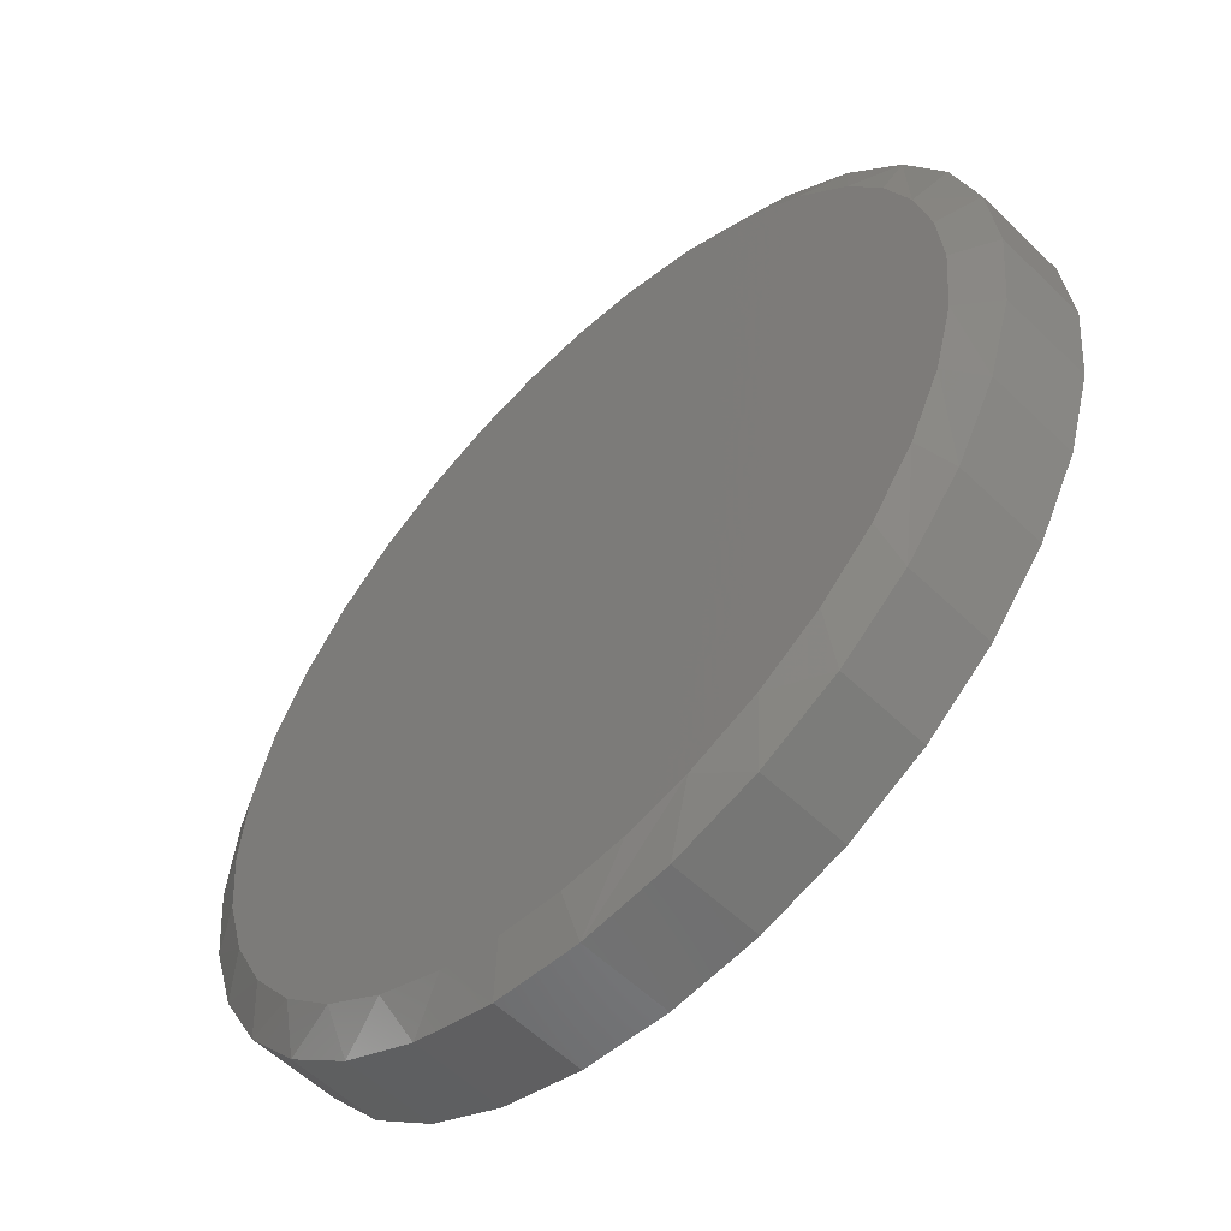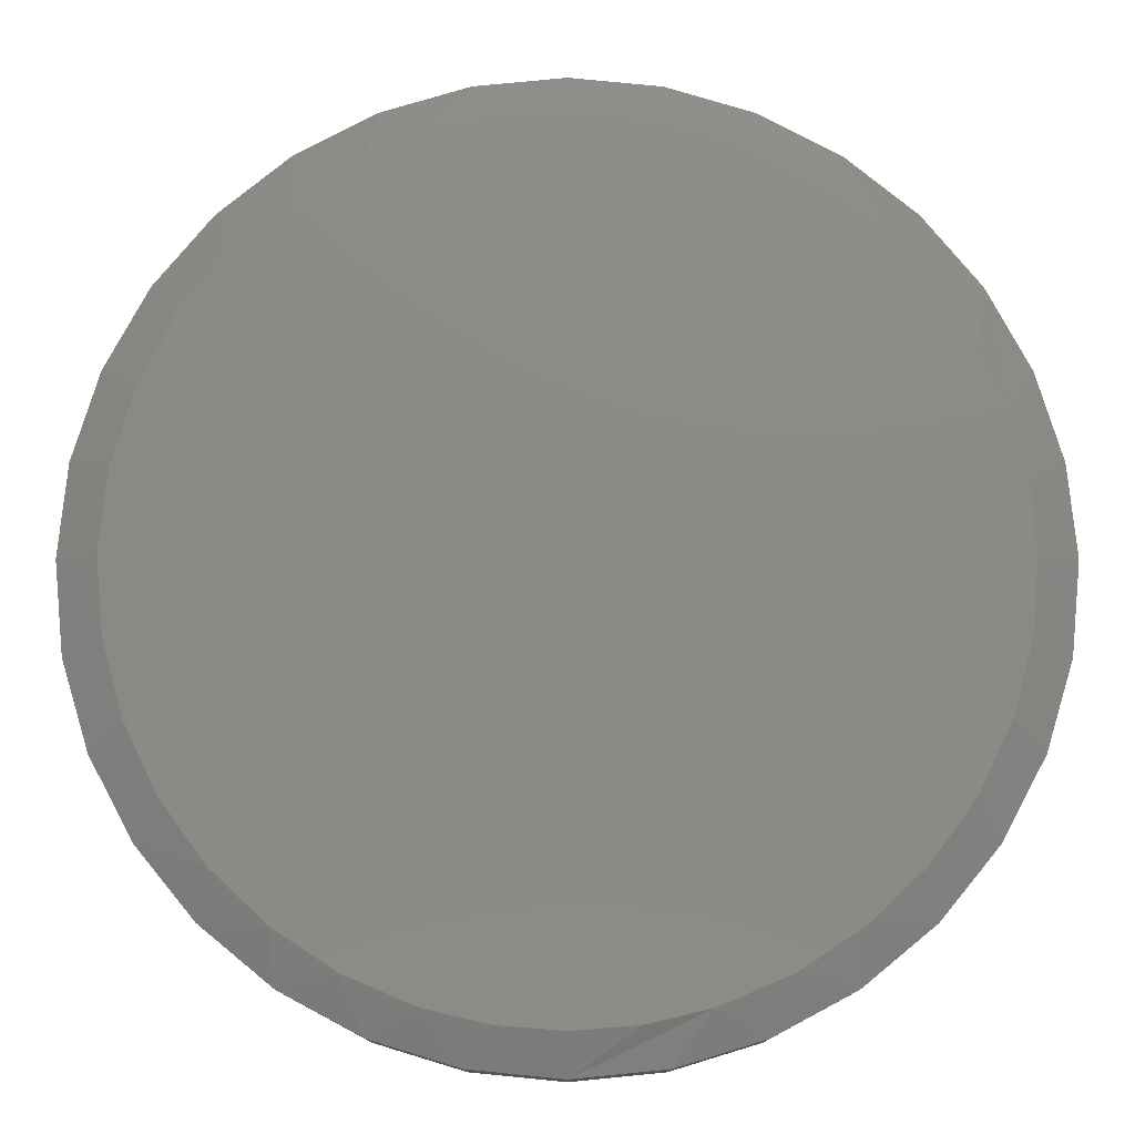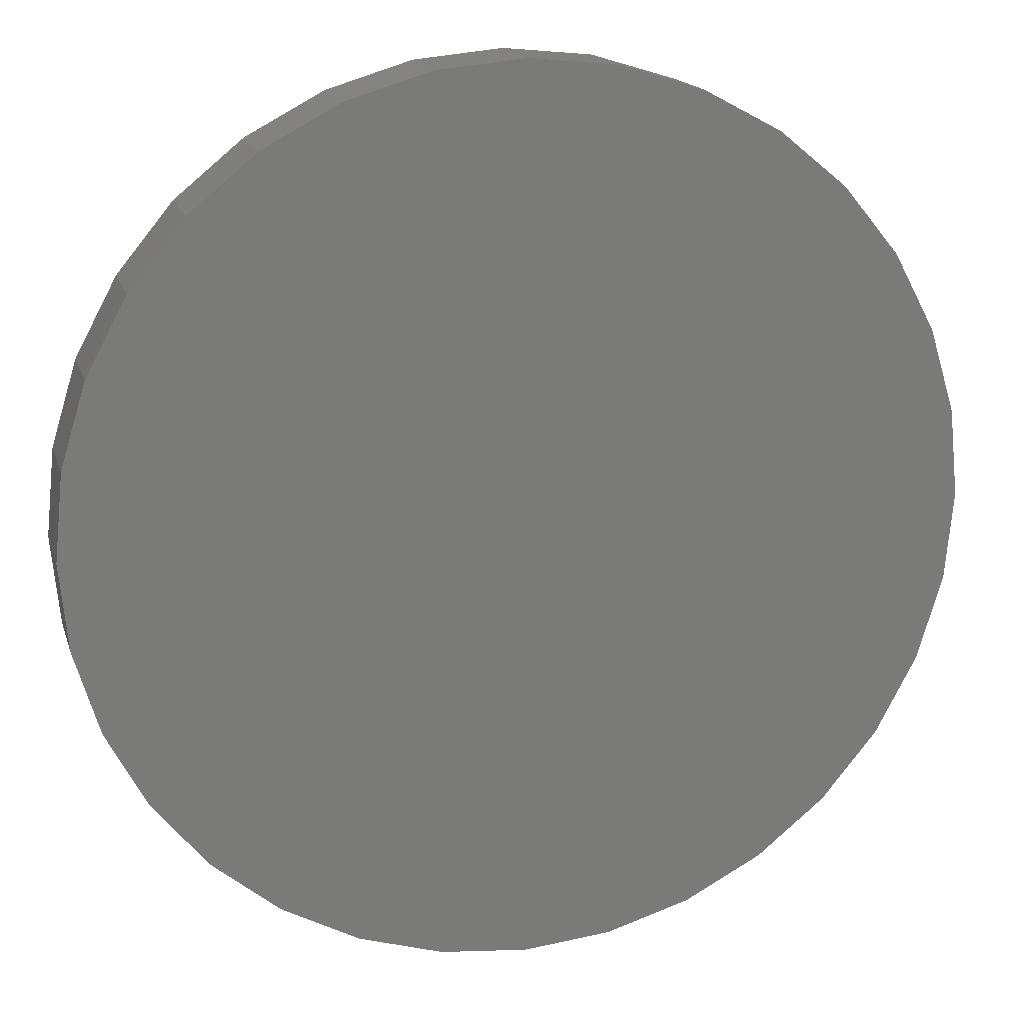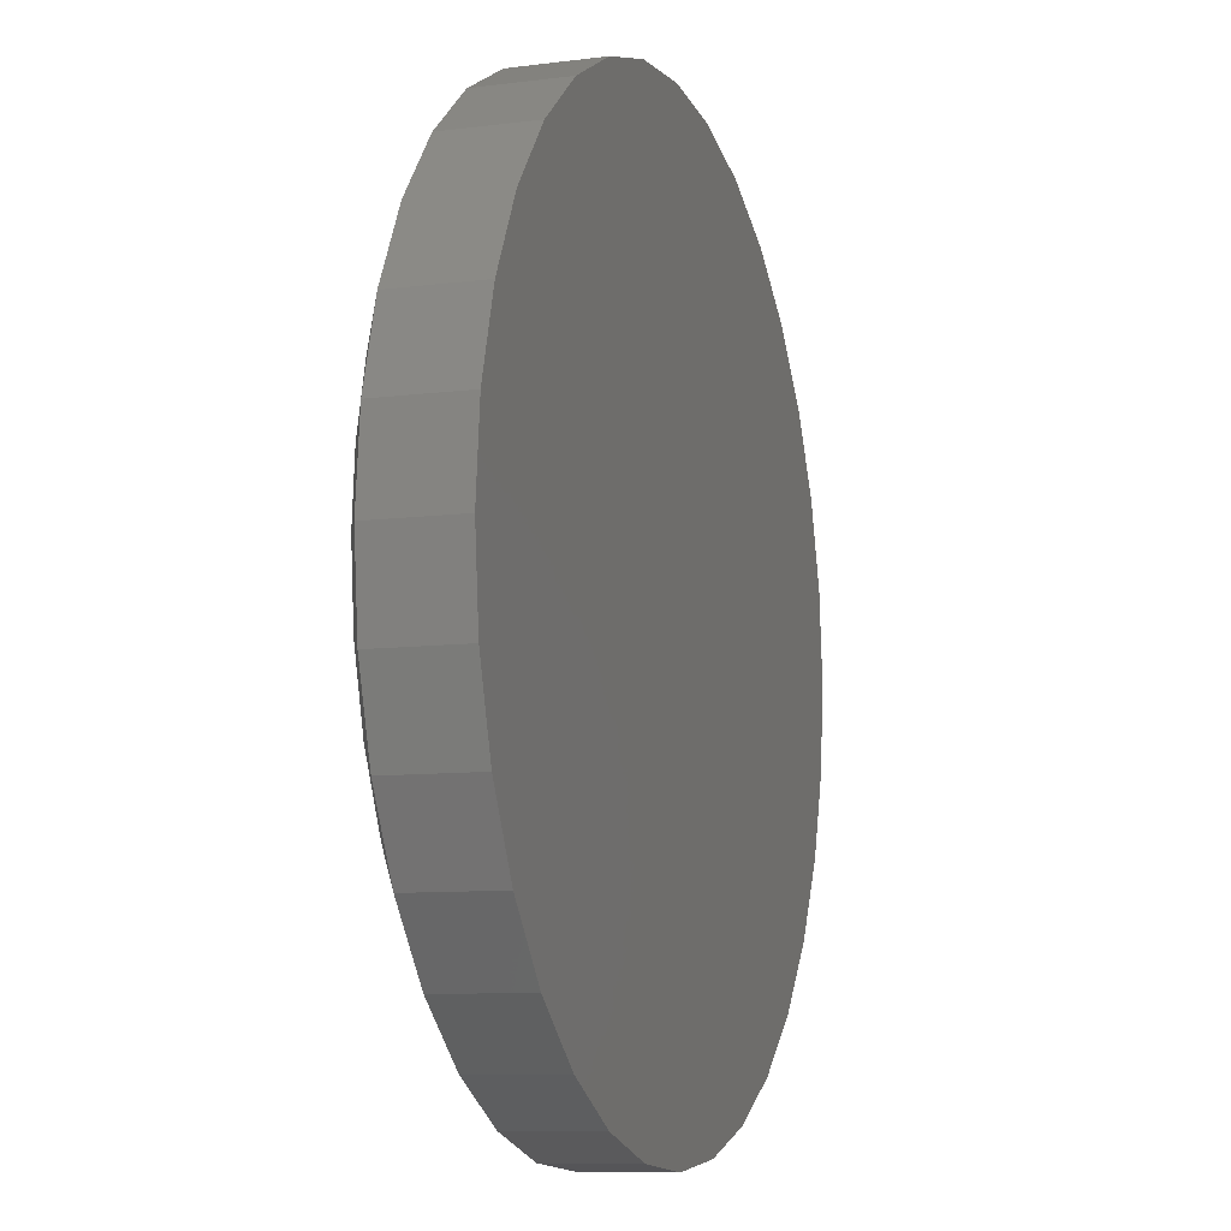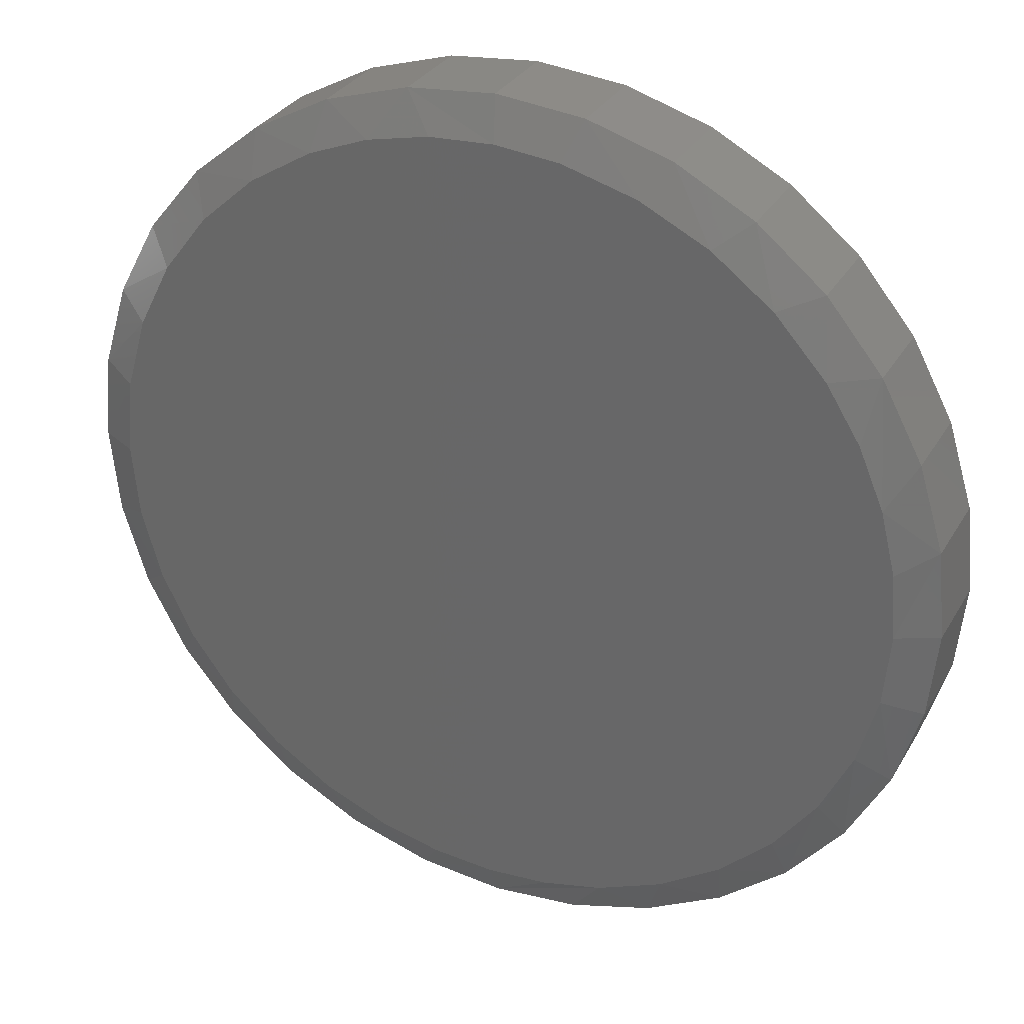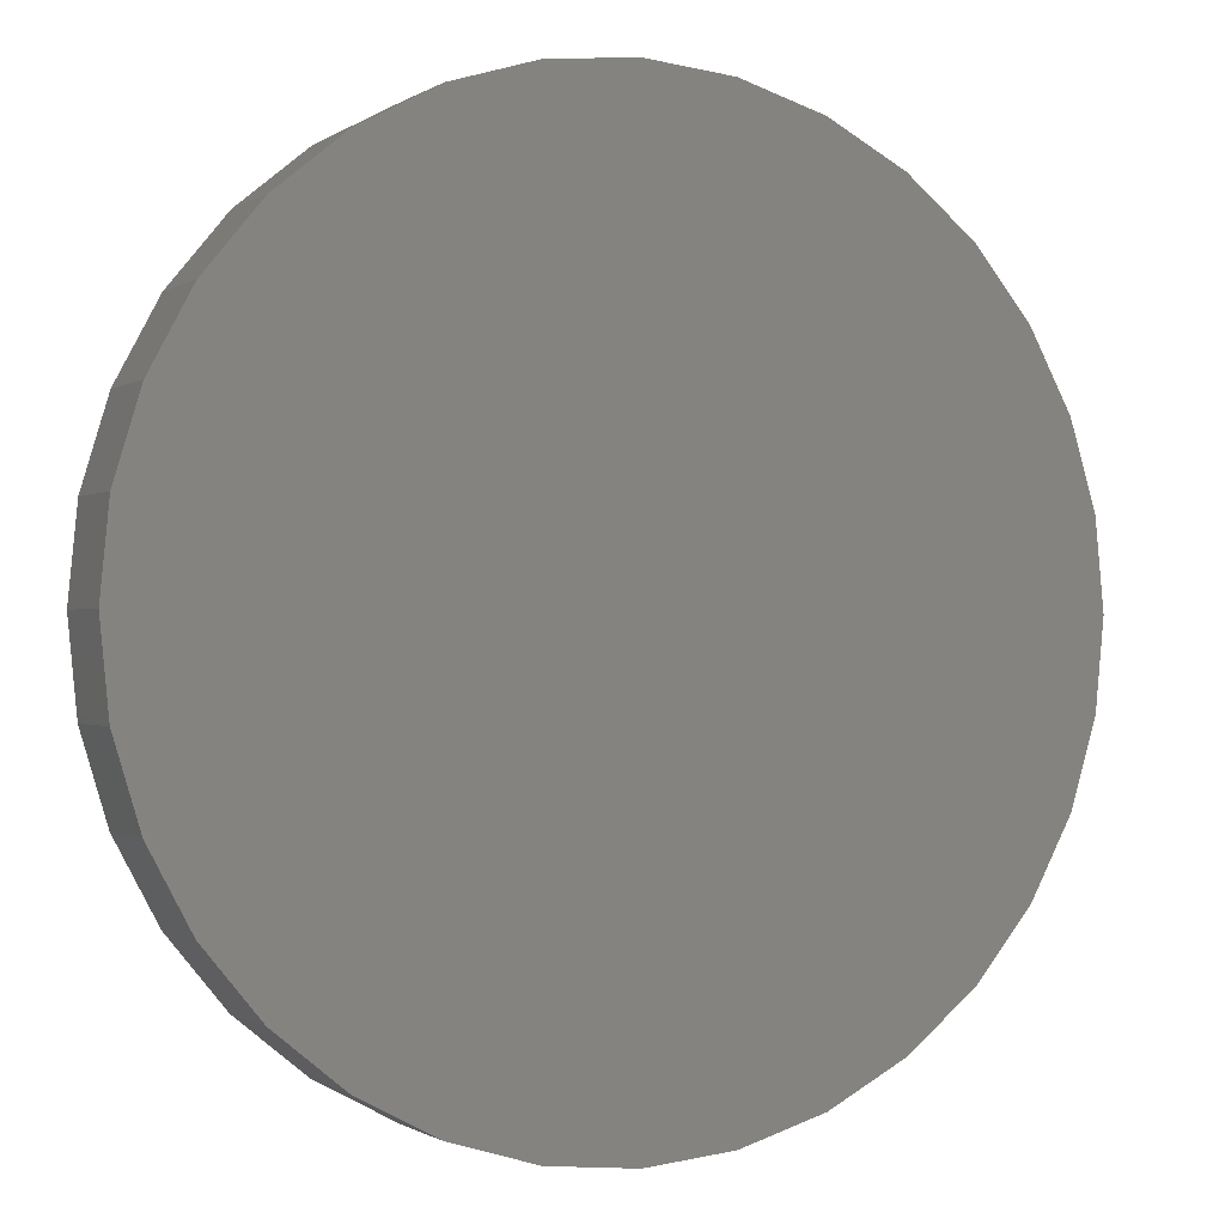
<metadata>
{"format":"stl","ext":"stl","renderer":"f3d","projection":"perspective","resolution":1024,"background":"white","views":[{"elev":-56.7,"azim":44.9,"up":"+Z"},{"elev":-12.0,"azim":-0.1,"up":"+Z"},{"elev":16.6,"azim":165.1,"up":"+Z"},{"elev":-9.0,"azim":109.0,"up":"+Z"},{"elev":30.8,"azim":25.4,"up":"+Z"},{"elev":-0.7,"azim":154.5,"up":"+Z"}]}
</metadata>
<code>
# stl→obj: 100 verts, 196 faces
v -0.1826 -0.1719 0.6194
v 0.2403 -0.1719 0.6049
v -0.08231 -0.1719 0.6417
v 0.1226 -0.1719 0.6378
v 0.0203 -0.1719 0.6479
v -0.4681 -0.1719 0.4397
v 0.4469 -0.1719 0.4766
v -0.3797 -0.1719 0.5193
v 0.3497 -0.1719 0.5506
v -0.2782 -0.1719 0.5815
v 0.5286 -0.1719 0.3858
v -0.5405 -0.1719 0.3452
v 0.5832 -0.1719 0.2982
v -0.5944 -0.1719 0.2391
v 0.6233 -0.1719 0.2031
v 0.6477 -0.1719 0.1029
v -0.6286 -0.1719 0.1217
v 0.6559 -0.1719 -1.416e-16
v -0.6401 -0.1719 3.483e-07
v 0.6454 -0.1719 -0.1164
v -0.6294 -0.1719 -0.1176
v 0.6141 -0.1719 -0.2291
v -0.5975 -0.1719 -0.2312
v 0.5631 -0.1719 -0.3342
v -0.5455 -0.1719 -0.3372
v 0.4943 -0.1719 -0.4282
v -0.4768 -0.1719 -0.4301
v 0.4098 -0.1719 -0.5083
v -0.3927 -0.1719 -0.5094
v 0.3124 -0.1719 -0.572
v -0.2958 -0.1719 -0.5724
v 0.2051 -0.1719 -0.6173
v -0.1893 -0.1719 -0.6173
v 0.1077 -0.1719 -0.6403
v -0.0919 -0.1719 -0.6403
v 0.007895 -0.1719 -0.648
v 0.7184 1.622e-16 -8.991e-17
v 0.7184 -0.1406 -2.639e-16
v 0.7048 1.606e-16 -0.1386
v 0.7048 -0.1406 -0.1386
v 0.6643 1.561e-16 -0.2719
v 0.6643 -0.1406 -0.2719
v 0.5987 1.489e-16 -0.3947
v 0.5987 -0.1406 -0.3947
v 0.5103 1.39e-16 -0.5024
v 0.5103 -0.1406 -0.5024
v 0.4026 1.271e-16 -0.5908
v 0.4026 -0.1406 -0.5908
v 0.2798 1.135e-16 -0.6564
v 0.2798 -0.1406 -0.6564
v 0.1465 9.866e-17 -0.6969
v 0.1465 -0.1406 -0.6969
v 0.007895 8.327e-17 -0.7105
v 0.007895 -0.1406 -0.7105
v -0.1307 6.788e-17 -0.6969
v -0.1307 -0.1406 -0.6969
v -0.264 5.308e-17 -0.6564
v -0.264 -0.1406 -0.6564
v -0.3869 3.944e-17 -0.5908
v -0.3869 -0.1406 -0.5908
v -0.4945 2.749e-17 -0.5024
v -0.4945 -0.1406 -0.5024
v -0.5829 1.768e-17 -0.3947
v -0.5829 -0.1406 -0.3947
v -0.6485 1.039e-17 -0.2719
v -0.6485 -0.1406 -0.2719
v -0.689 5.898e-18 -0.1386
v -0.689 -0.1406 -0.1386
v -0.7026 4.382e-18 8.411e-17
v -0.7026 -0.1406 8.411e-17
v -0.689 5.898e-18 0.1386
v -0.689 -0.1406 0.1386
v -0.6485 1.039e-17 0.2719
v -0.6485 -0.1406 0.2719
v -0.5829 1.768e-17 0.3947
v -0.5829 -0.1406 0.3947
v -0.4945 2.749e-17 0.5024
v -0.4945 -0.1406 0.5024
v -0.3869 3.944e-17 0.5908
v -0.3869 -0.1406 0.5908
v -0.264 5.308e-17 0.6564
v -0.264 -0.1406 0.6564
v -0.1307 6.788e-17 0.6969
v -0.1307 -0.1406 0.6969
v 0.007895 8.327e-17 0.7105
v 0.007895 -0.1406 0.7105
v 0.1465 9.866e-17 0.6969
v 0.1465 -0.1406 0.6969
v 0.2798 1.135e-16 0.6564
v 0.2798 -0.1406 0.6564
v 0.4026 1.271e-16 0.5908
v 0.4026 -0.1406 0.5908
v 0.5103 1.39e-16 0.5024
v 0.5103 -0.1406 0.5024
v 0.5987 1.489e-16 0.3947
v 0.5987 -0.1406 0.3947
v 0.6643 1.561e-16 0.2719
v 0.6643 -0.1406 0.2719
v 0.7048 1.606e-16 0.1386
v 0.7048 -0.1406 0.1386
f 1 2 3
f 3 2 4
f 3 4 5
f 6 7 8
f 8 7 9
f 8 9 10
f 10 9 2
f 10 2 1
f 7 6 11
f 11 6 12
f 11 12 13
f 13 12 14
f 13 14 15
f 15 14 16
f 16 14 17
f 16 17 18
f 18 17 19
f 18 19 20
f 20 19 21
f 20 21 22
f 22 21 23
f 22 23 24
f 24 23 25
f 24 25 26
f 26 25 27
f 26 27 28
f 28 27 29
f 28 29 30
f 30 29 31
f 30 31 32
f 32 31 33
f 32 33 34
f 34 33 35
f 34 35 36
f 37 38 39
f 39 38 40
f 39 40 41
f 41 40 42
f 41 42 43
f 43 42 44
f 43 44 45
f 45 44 46
f 45 46 47
f 47 46 48
f 47 48 49
f 49 48 50
f 49 50 51
f 51 50 52
f 51 52 53
f 53 52 54
f 53 54 55
f 55 54 56
f 55 56 57
f 57 56 58
f 57 58 59
f 59 58 60
f 59 60 61
f 61 60 62
f 61 62 63
f 63 62 64
f 63 64 65
f 65 64 66
f 65 66 67
f 67 66 68
f 67 68 69
f 69 68 70
f 69 70 71
f 71 70 72
f 71 72 73
f 73 72 74
f 73 74 75
f 75 74 76
f 75 76 77
f 77 76 78
f 77 78 79
f 79 78 80
f 79 80 81
f 81 80 82
f 81 82 83
f 83 82 84
f 83 84 85
f 85 84 86
f 85 86 87
f 87 86 88
f 87 88 89
f 89 88 90
f 89 90 91
f 91 90 92
f 91 92 93
f 93 92 94
f 93 94 95
f 95 94 96
f 95 96 97
f 97 96 98
f 97 98 99
f 99 98 100
f 99 100 37
f 37 100 38
f 98 96 15
f 15 100 98
f 13 15 96
f 1 84 82
f 74 12 76
f 12 74 14
f 14 74 72
f 14 72 17
f 17 72 70
f 17 70 19
f 15 16 100
f 100 16 18
f 100 18 38
f 13 96 11
f 11 96 94
f 11 94 7
f 7 94 92
f 7 92 9
f 9 92 90
f 9 90 2
f 90 88 2
f 2 88 4
f 88 86 4
f 4 86 5
f 1 3 84
f 84 3 5
f 84 5 86
f 1 82 10
f 10 82 80
f 10 80 8
f 8 80 78
f 8 78 6
f 6 78 76
f 6 76 12
f 30 50 48
f 30 48 28
f 48 46 28
f 32 54 52
f 52 50 32
f 32 50 30
f 31 60 58
f 31 58 33
f 58 56 33
f 33 56 35
f 56 36 35
f 29 62 60
f 29 60 31
f 54 32 34
f 54 34 36
f 36 56 54
f 64 25 66
f 66 25 23
f 66 23 68
f 68 23 21
f 68 21 70
f 70 21 19
f 24 44 22
f 22 44 42
f 22 42 20
f 20 42 40
f 20 40 18
f 18 40 38
f 44 24 46
f 46 24 26
f 46 26 28
f 25 64 27
f 27 64 62
f 27 62 29
f 85 87 83
f 53 55 51
f 51 55 57
f 51 57 49
f 49 57 59
f 49 59 47
f 47 59 61
f 47 61 45
f 45 61 63
f 45 63 43
f 43 63 65
f 43 65 41
f 41 65 67
f 41 67 39
f 39 67 69
f 39 69 37
f 37 69 71
f 37 71 99
f 99 71 73
f 99 73 97
f 97 73 75
f 97 75 95
f 95 75 77
f 95 77 93
f 93 77 79
f 93 79 91
f 91 79 81
f 91 81 89
f 89 81 83
f 89 83 87

</code>
